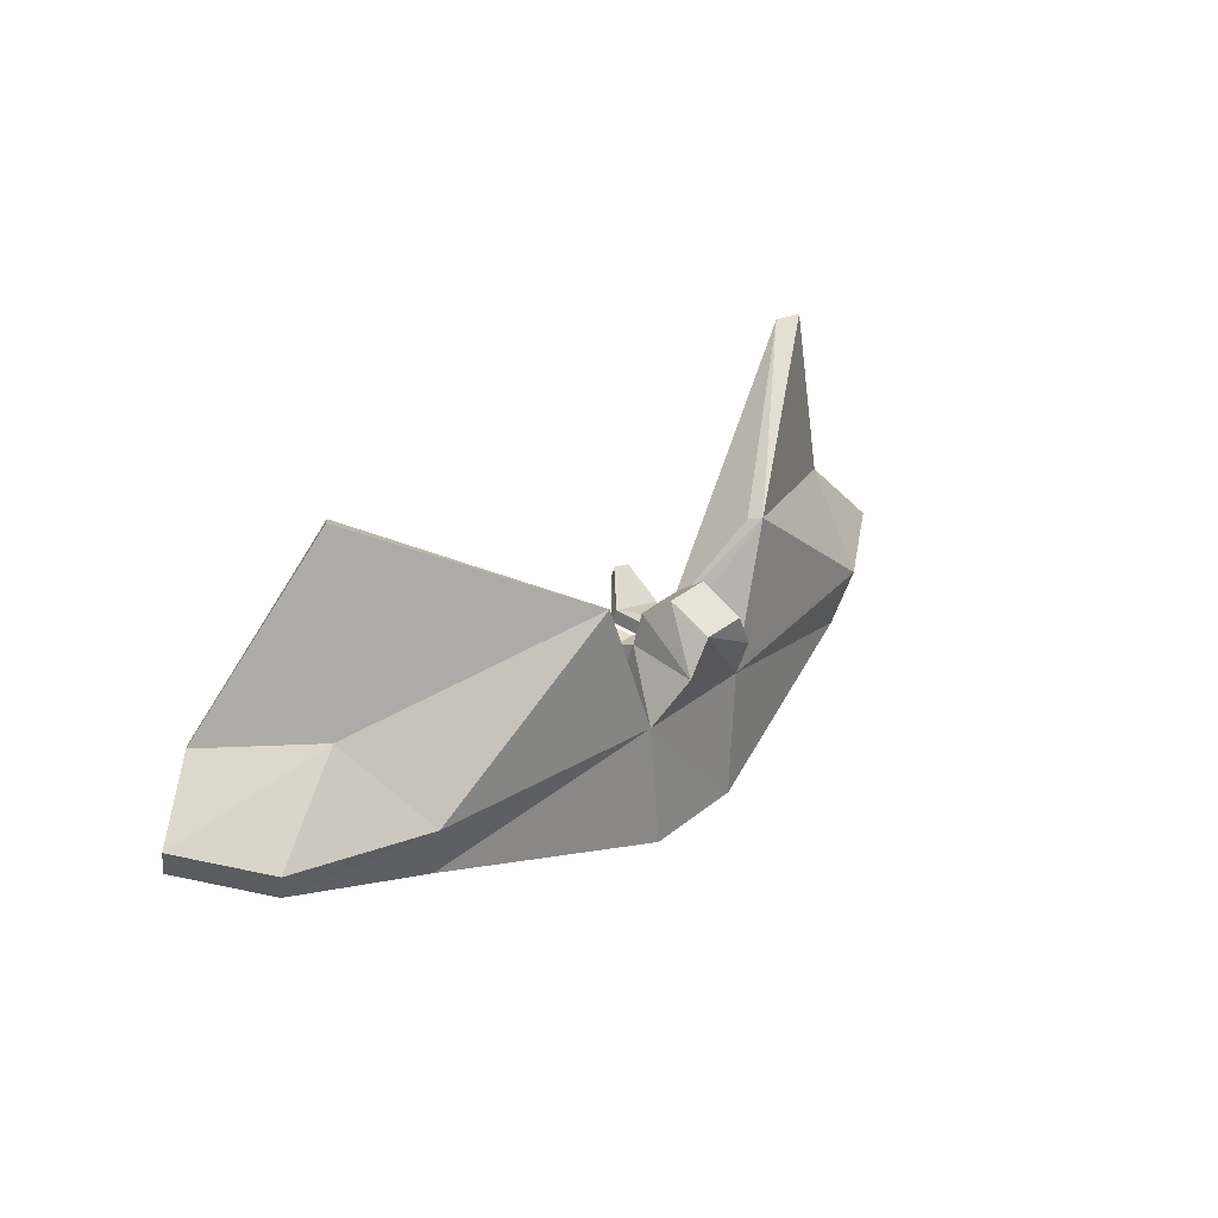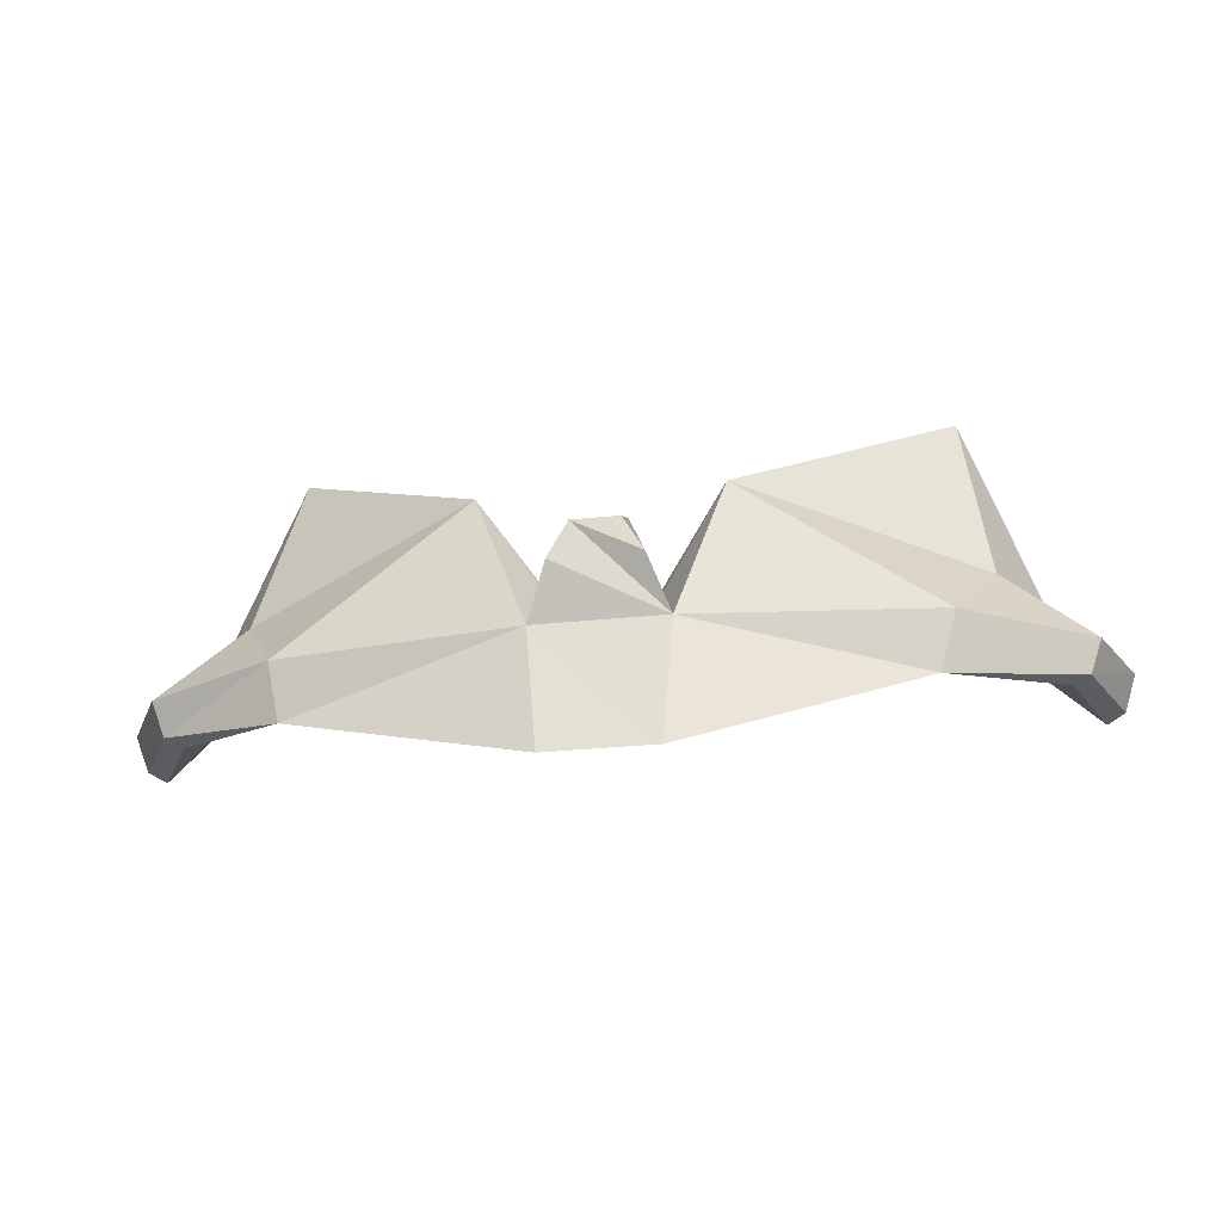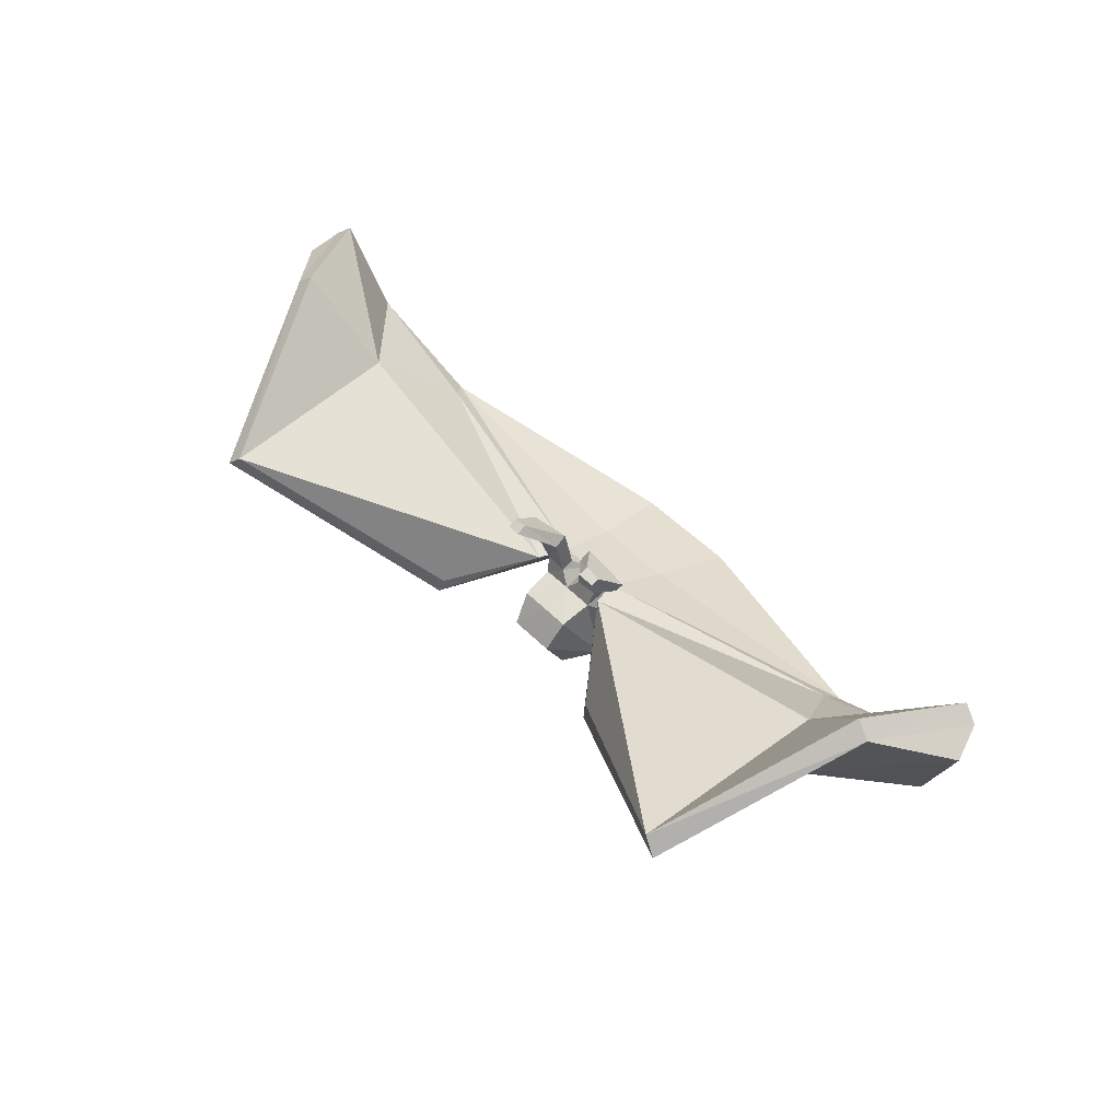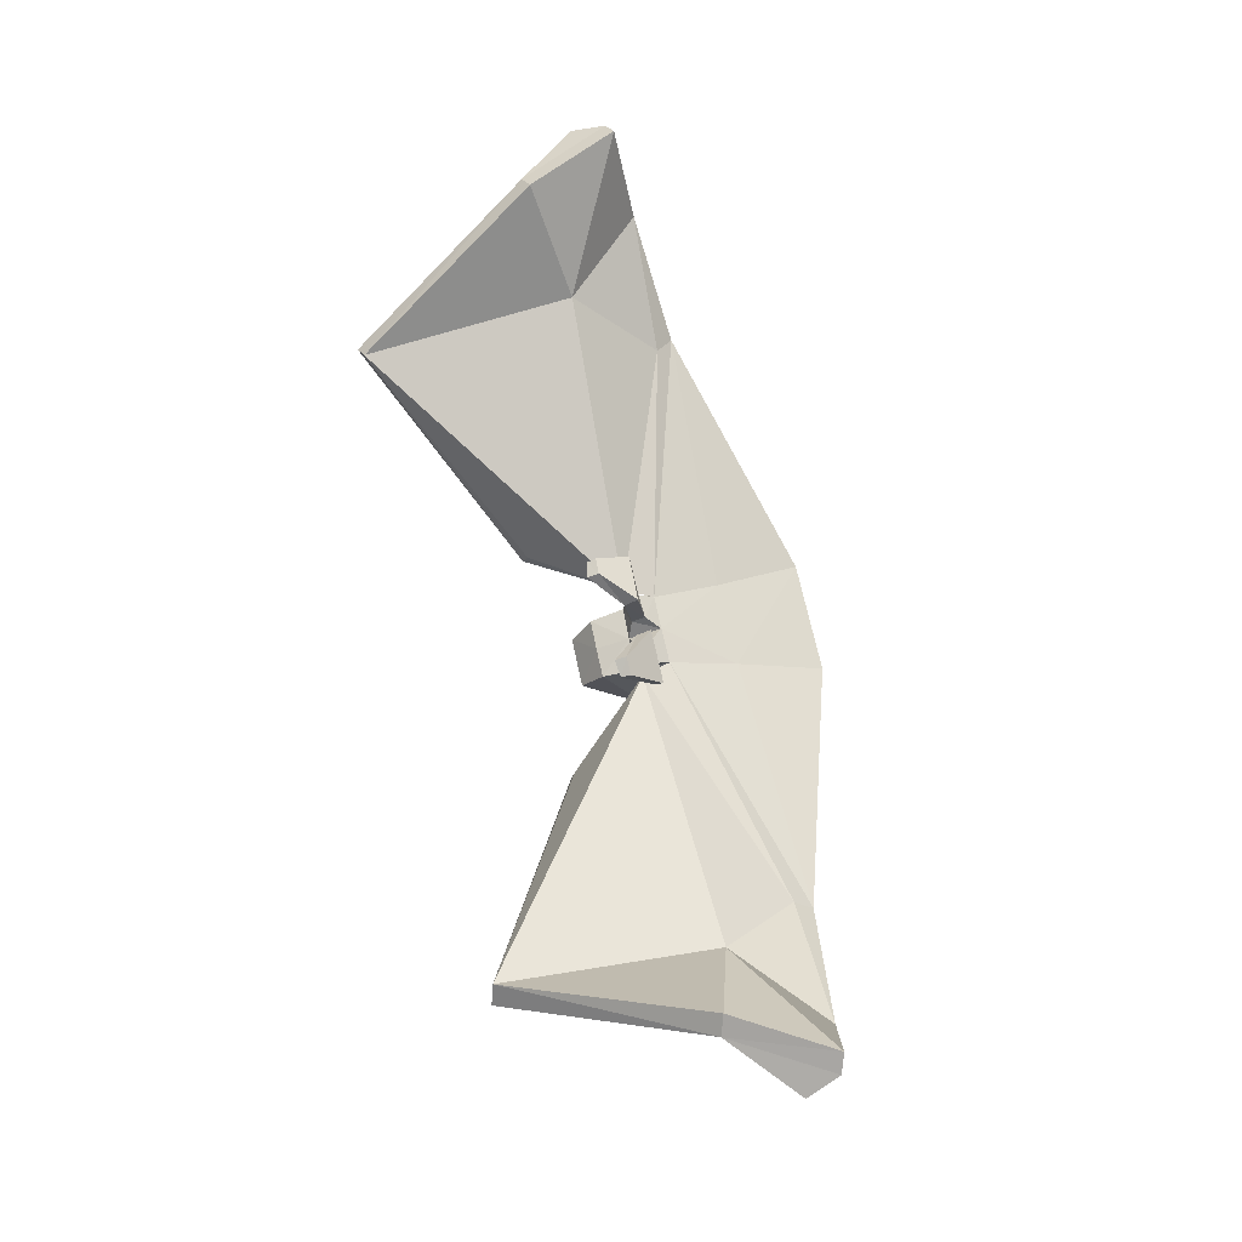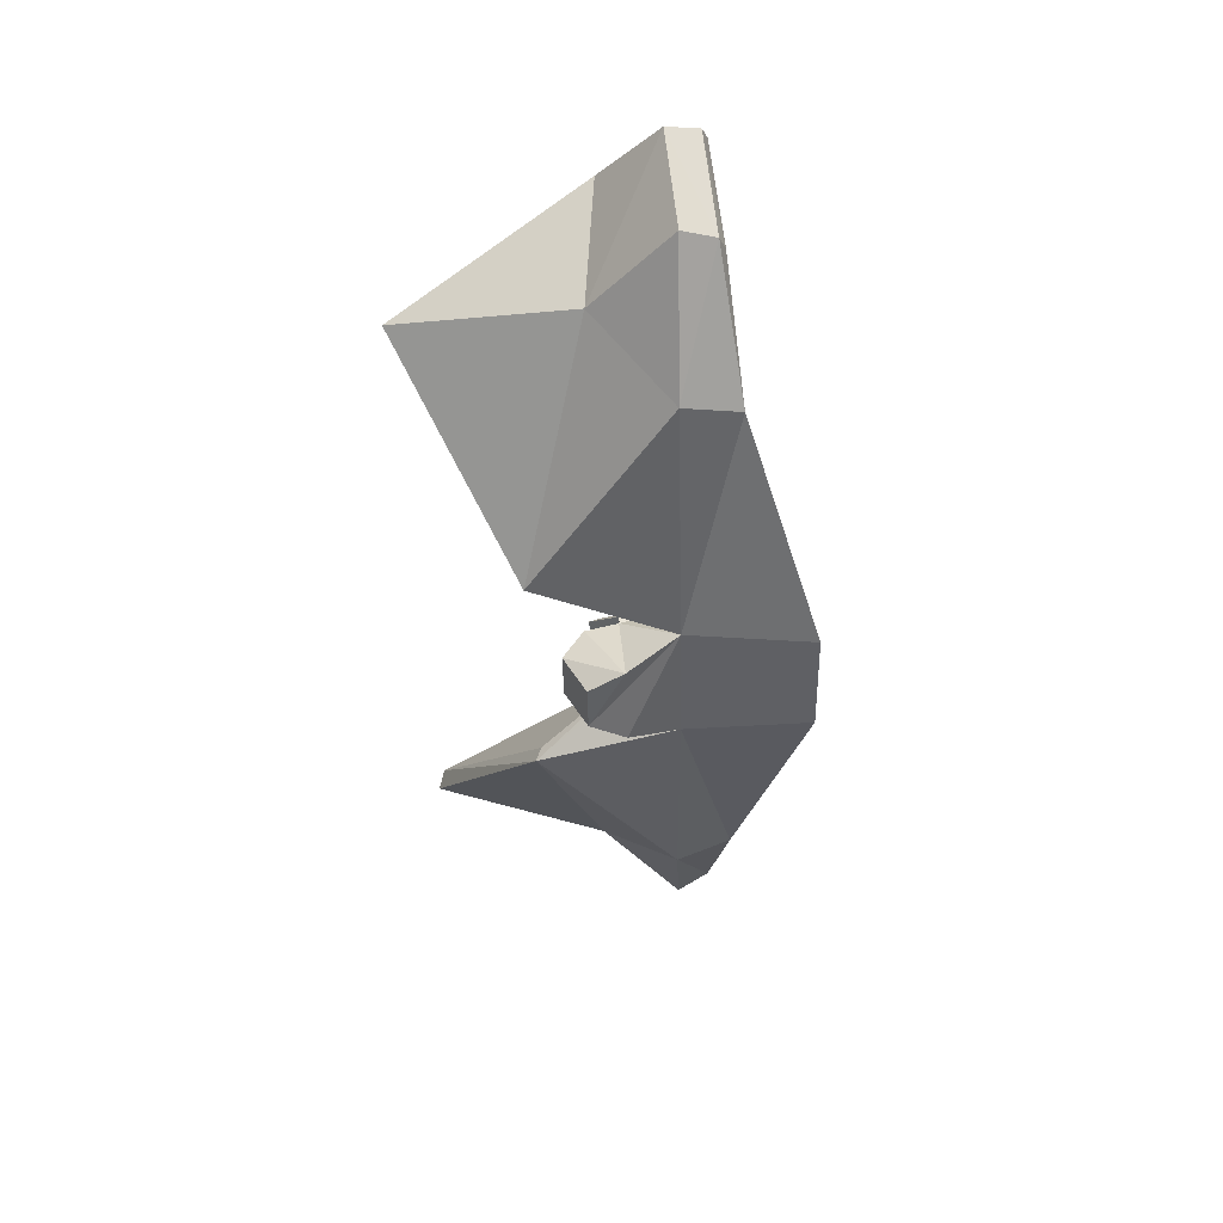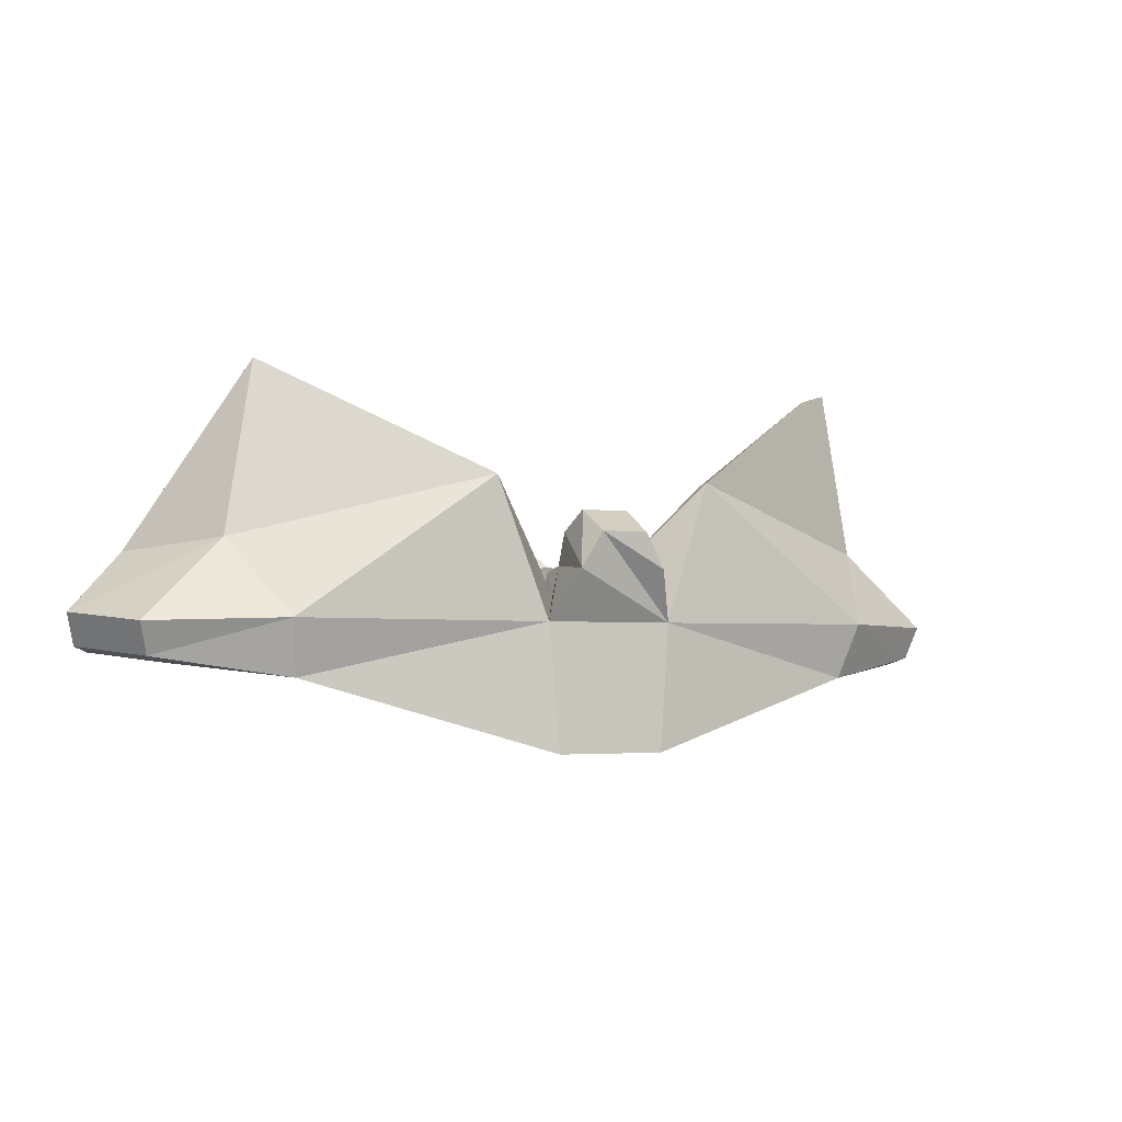
<metadata>
{"format":"obj","ext":"obj","renderer":"f3d","projection":"perspective","resolution":1024,"background":"white","views":[{"elev":27.5,"azim":-51.6,"up":"+Z"},{"elev":-29.8,"azim":7.8,"up":"+Z"},{"elev":50.2,"azim":47.2,"up":"+Y"},{"elev":71.0,"azim":77.4,"up":"+Y"},{"elev":-44.7,"azim":91.0,"up":"+Y"},{"elev":-3.5,"azim":-26.9,"up":"+Z"}]}
</metadata>
<code>
o BatModel_Cube.011
v 0.07877 0.7126 -0.2262
v 0.0486 0.7969 -0.008736
v 0.09304 0.7155 -0.04417
v 0.4447 0.753 -0.04073
v 0.1648 0.7286 0.1579
v 0.4206 0.7728 -0.1212
v 0.5066 0.8694 0.07216
v 0.4726 0.886 0.3232
v 0.6297 0.8546 -0.04153
v 0.6121 0.8634 -0.08941
v 0.6827 0.9924 -0.02594
v 0.593 1.025 0.05882
v 0.6665 1.012 -0.0726
v 0.03494 0.7319 0.1132
v 0.03381 0.6712 0.07942
v 0.05781 0.7531 -0.1054
v -0.06242 0.7532 -0.1046
v -0.07895 0.7137 -0.2267
v -0.04946 0.7972 -0.00918
v -0.09412 0.7175 -0.0447
v -0.4445 0.7674 -0.04271
v -0.1679 0.7268 0.1563
v -0.4319 0.7939 -0.1223
v -0.5074 0.8742 0.06859
v -0.4535 0.9187 0.3231
v -0.627 0.8497 -0.04717
v -0.6119 0.8707 -0.09354
v -0.6926 0.9798 -0.03293
v -0.6077 1.021 0.0536
v -0.6775 1.001 -0.0793
v -0.03465 0.732 0.1127
v -0.03413 0.6717 0.0792
v 0.06207 0.8068 0.0326
v 0.1616 0.7514 0.1511
v 0.4107 0.7962 -0.09489
v 0.4681 0.9036 0.01704
v 0.4506 0.9104 0.3158
v 0.5892 0.8733 -0.0984
v 0.6424 1.029 -0.08078
v 0.5684 1.043 0.05076
v -0.07048 0.7911 0.03033
v -0.1642 0.7484 0.1494
v -0.4115 0.8123 -0.09642
v -0.4698 0.9146 0.01449
v -0.4334 0.9383 0.3154
v -0.5894 0.8901 -0.1013
v -0.655 1.02 -0.08703
v -0.5851 1.041 0.04587
v 0.04154 0.7743 0.08454
v 0.06323 0.6758 0.02853
v -0.04175 0.7736 0.08369
v -0.06412 0.6768 0.02759
v -0.00177 0.7984 -0.008368
v 0.04545 0.7847 0.03742
v -0.04597 0.7839 0.0362
v -0.000236 0.7746 0.08437
v -0.000874 0.7867 0.03761
v 0.05066 0.8146 0.01203
v 0.01633 0.8139 0.01016
v 0.01667 0.8085 0.02959
v 0.0497 0.8102 0.0282
v -0.01752 0.8145 0.01128
v -0.05147 0.815 0.01313
v -0.05037 0.8088 0.02885
v -0.01748 0.8072 0.03009
v 0.09342 0.8557 0.01139
v 0.02228 0.875 0.01282
v 0.09072 0.849 0.02336
v 0.02227 0.8659 0.03246
v -0.02371 0.875 0.02034
v -0.09468 0.8556 0.01675
v -0.02306 0.864 0.03896
v -0.09144 0.8478 0.028
v 0.08611 0.8988 0.05503
v 0.06152 0.9055 0.05552
v 0.08533 0.8951 0.06844
v 0.06166 0.9009 0.07159
v -0.06296 0.9006 0.06602
v -0.08749 0.8939 0.06478
v -0.06288 0.8945 0.08154
v -0.08652 0.8889 0.07775
f 50 14 15
f 16 6 1
f 53 16 17
f 7 9 11
f 3 6 4
f 3 5 2
f 7 12 8
f 5 7 8
f 29 47 30
f 5 37 34
f 10 11 9
f 12 11 13
f 4 10 9
f 22 41 42
f 2 35 6
f 31 15 14
f 56 31 14
f 52 31 51
f 23 17 18
f 24 26 21
f 20 23 18
f 22 20 19
f 29 24 25
f 22 24 21
f 12 37 8
f 23 46 43
f 28 27 26
f 29 30 28
f 21 27 23
f 22 45 25
f 19 43 41
f 16 18 17
f 20 18 1
f 20 1 3
f 52 3 32
f 32 50 15
f 33 36 35
f 33 34 37
f 36 40 39
f 36 38 35
f 44 41 43
f 41 45 42
f 44 48 45
f 46 44 43
f 6 38 10
f 5 33 2
f 30 46 27
f 12 39 40
f 29 45 48
f 13 38 39
f 52 51 55
f 57 51 56
f 54 49 50
f 57 49 54
f 58 68 61
f 61 69 60
f 2 59 58
f 57 59 53
f 54 60 57
f 2 61 54
f 19 62 53
f 19 64 63
f 55 65 64
f 53 65 57
f 66 75 74
f 69 75 67
f 63 73 71
f 63 70 62
f 59 69 67
f 64 72 73
f 58 67 66
f 62 72 65
f 75 76 74
f 78 81 80
f 73 80 81
f 72 78 80
f 68 77 69
f 68 74 76
f 73 79 71
f 71 78 70
f 50 49 14
f 16 2 6
f 17 19 53
f 53 2 16
f 7 4 9
f 3 1 6
f 3 4 5
f 7 11 12
f 5 4 7
f 29 48 47
f 5 8 37
f 10 13 11
f 4 6 10
f 22 19 41
f 2 33 35
f 31 32 15
f 14 49 56
f 56 51 31
f 52 32 31
f 23 19 17
f 24 28 26
f 20 21 23
f 22 21 20
f 29 28 24
f 22 25 24
f 12 40 37
f 23 27 46
f 28 30 27
f 21 26 27
f 22 42 45
f 19 23 43
f 16 1 18
f 52 20 3
f 32 3 50
f 33 37 36
f 36 37 40
f 36 39 38
f 44 45 41
f 44 47 48
f 46 47 44
f 6 35 38
f 5 34 33
f 30 47 46
f 12 13 39
f 29 25 45
f 13 10 38
f 19 20 55
f 20 52 55
f 57 55 51
f 50 3 54
f 3 2 54
f 57 56 49
f 58 66 68
f 61 68 69
f 2 53 59
f 57 60 59
f 54 61 60
f 2 58 61
f 19 63 62
f 19 55 64
f 55 57 65
f 53 62 65
f 66 67 75
f 69 77 75
f 63 64 73
f 63 71 70
f 59 60 69
f 64 65 72
f 58 59 67
f 62 70 72
f 75 77 76
f 78 79 81
f 73 72 80
f 72 70 78
f 68 76 77
f 68 66 74
f 73 81 79
f 71 79 78

</code>
